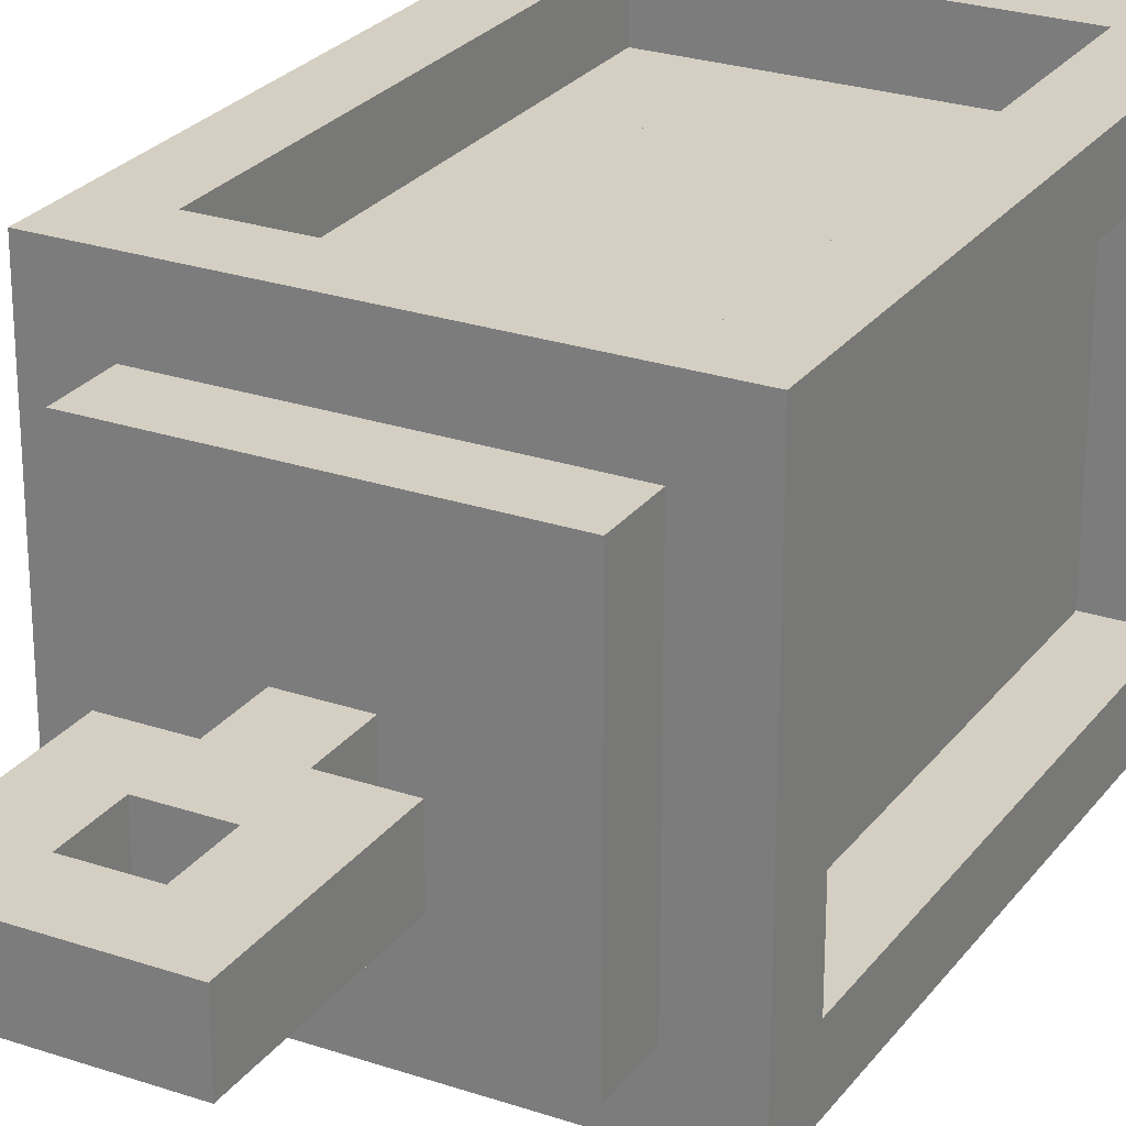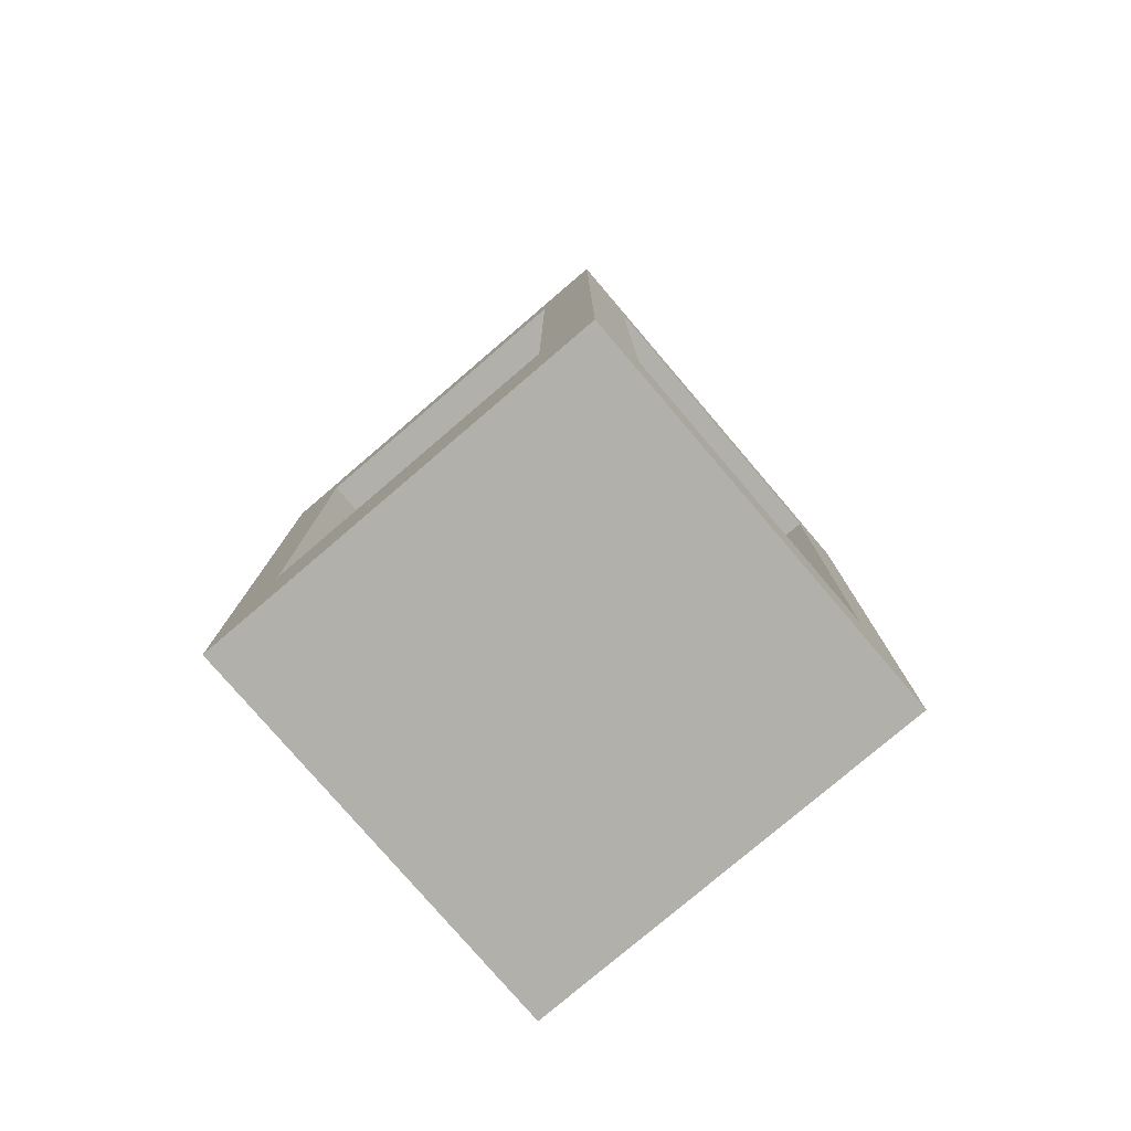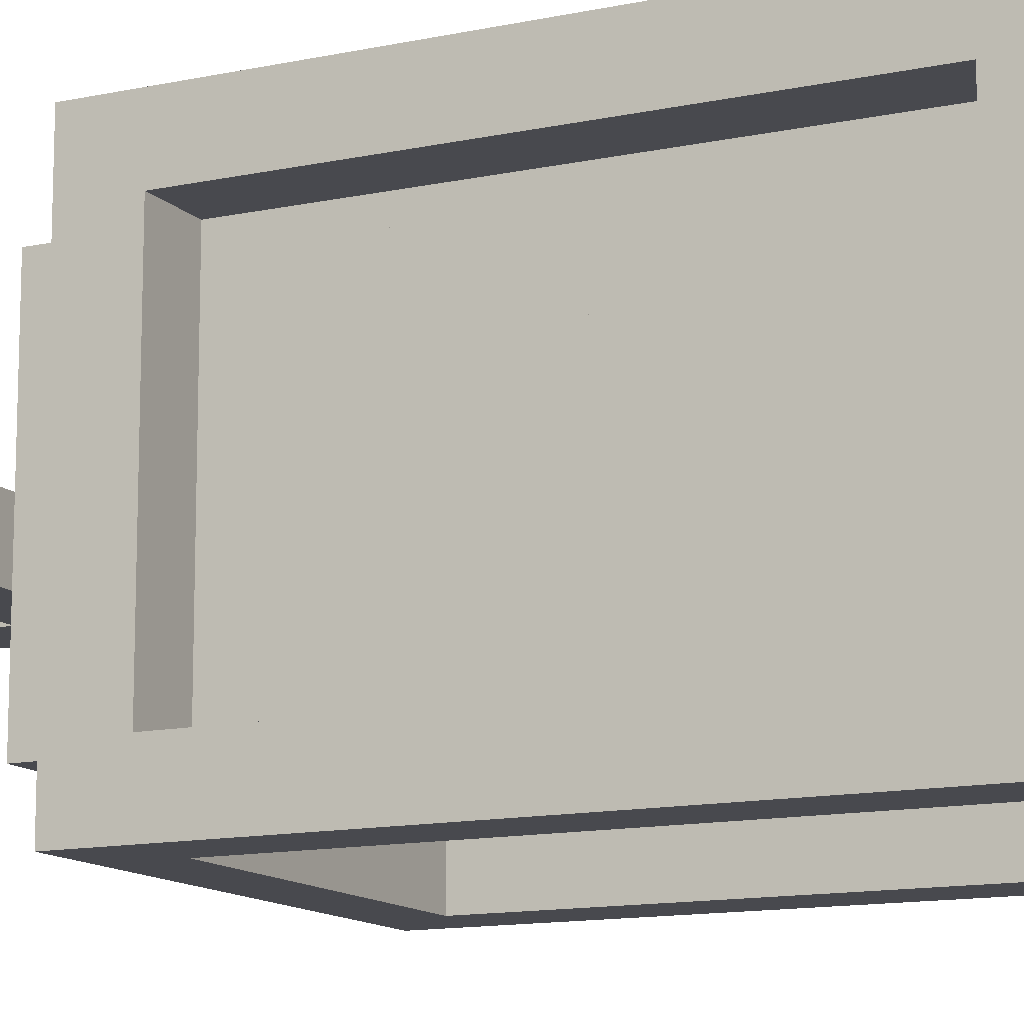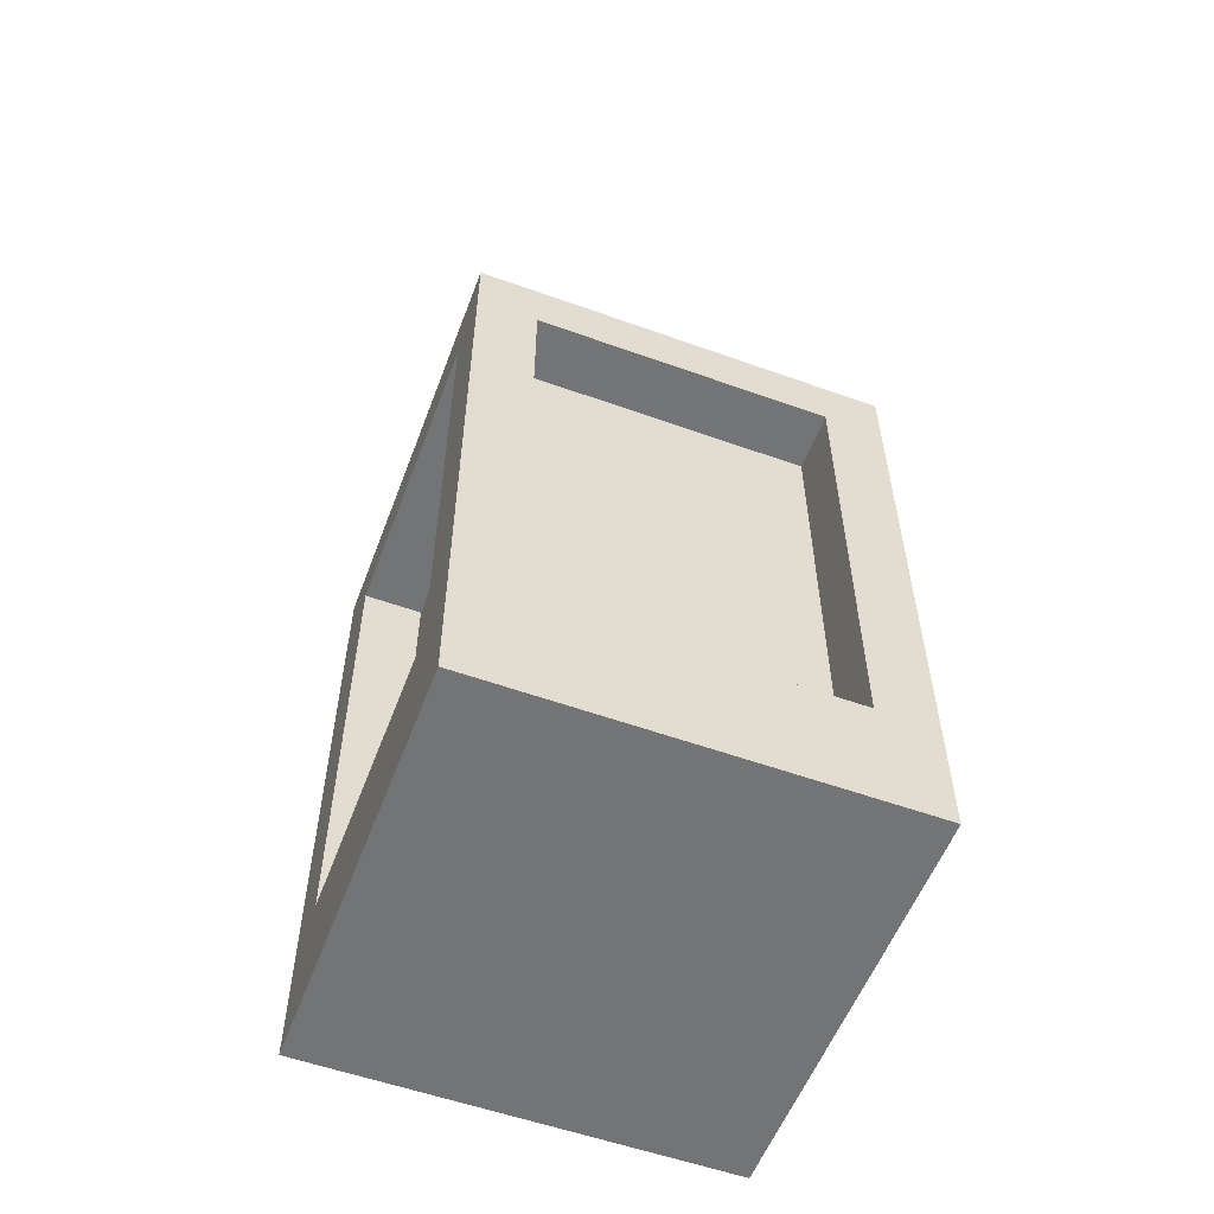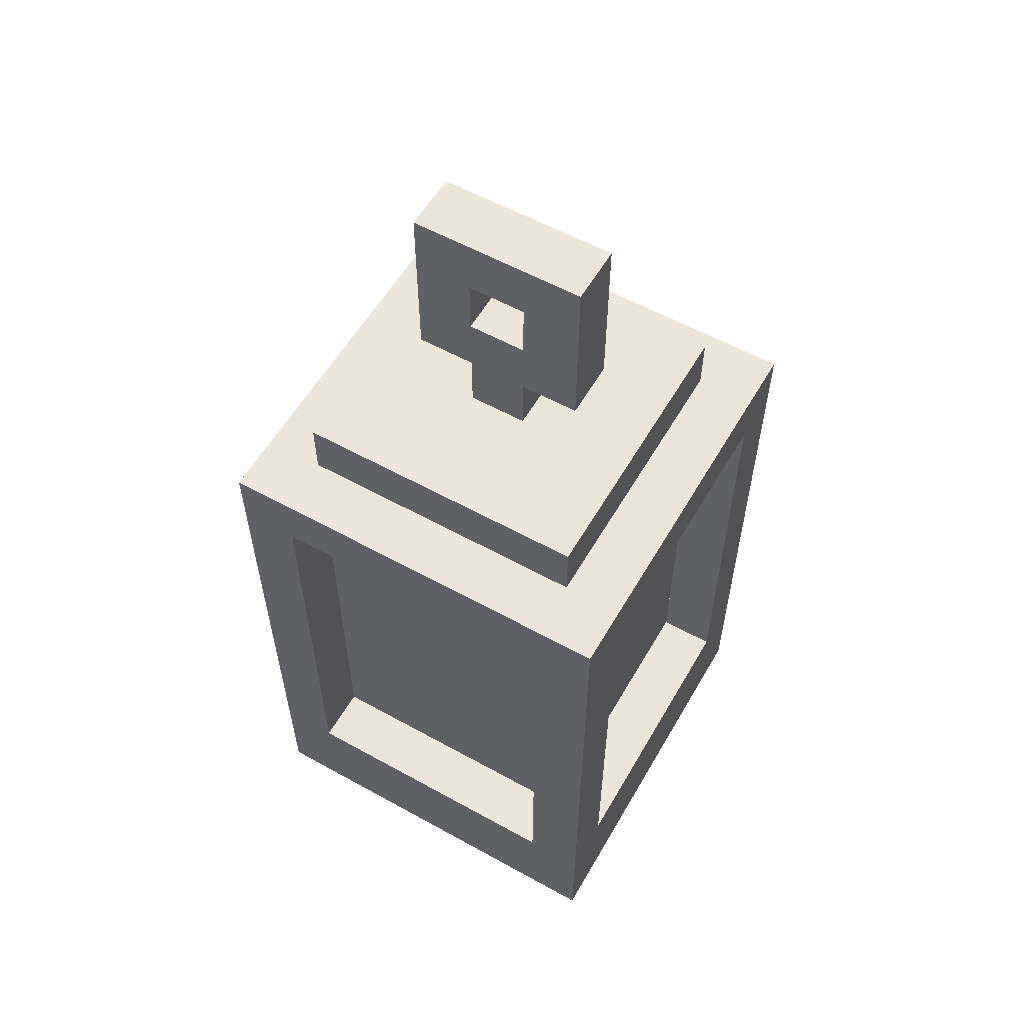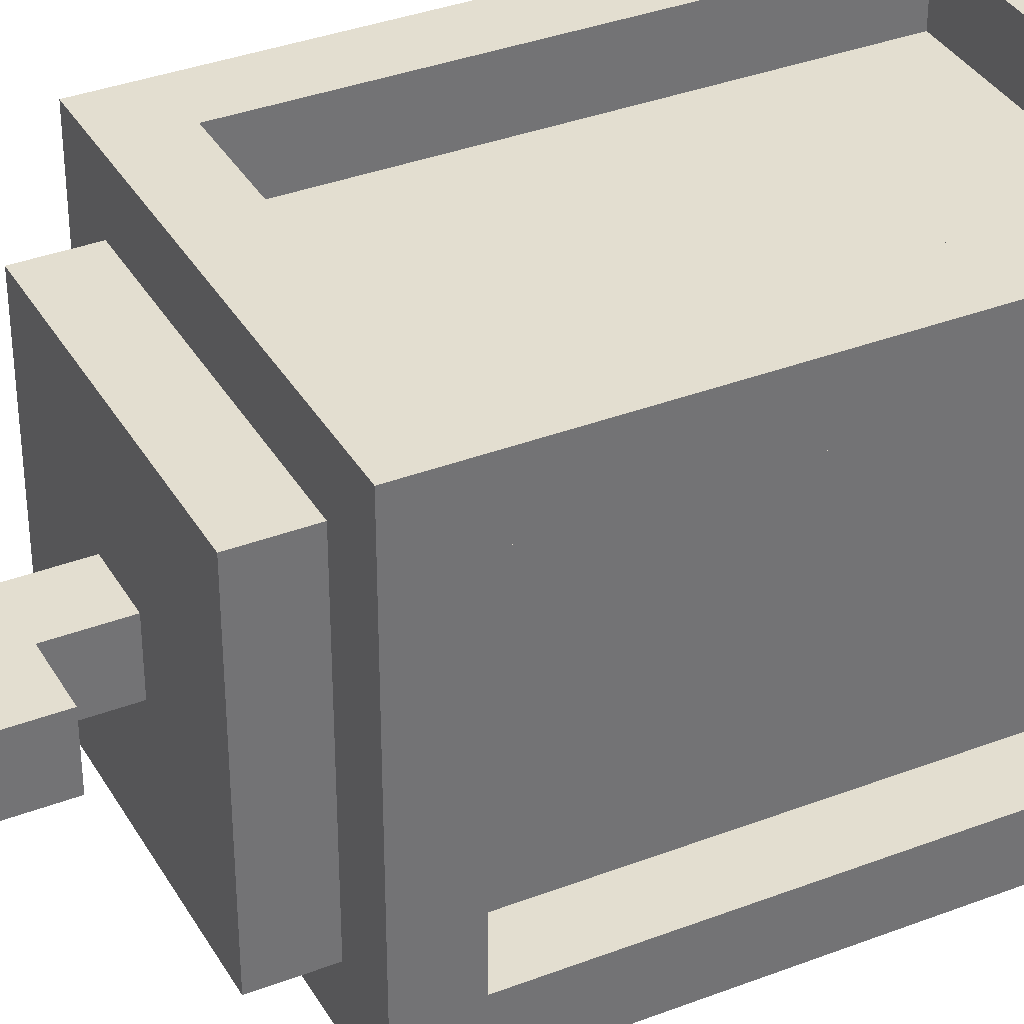
<metadata>
{"format":"obj","ext":"obj","renderer":"f3d","projection":"perspective","resolution":1024,"background":"white","views":[{"elev":25.8,"azim":-151.7,"up":"+Z"},{"elev":-78.5,"azim":-49.5,"up":"+Y"},{"elev":-12.7,"azim":-63.5,"up":"+Z"},{"elev":-56.1,"azim":159.4,"up":"+Y"},{"elev":57.6,"azim":29.9,"up":"+Y"},{"elev":35.9,"azim":-116.7,"up":"+Z"}]}
</metadata>
<code>
o cube
v 0.1875 -0.4375 0.1875
v 0.1875 -0.4375 -0.25
v 0.1875 -0.5 0.1875
v 0.1875 -0.5 -0.25
v -0.25 -0.4375 -0.25
v -0.25 -0.4375 0.1875
v -0.25 -0.5 -0.25
v -0.25 -0.5 0.1875
f 1 3 2
f 3 4 2
f 5 7 6
f 7 8 6
f 5 6 2
f 6 1 2
f 8 7 3
f 7 4 3
f 6 8 1
f 8 3 1
f 2 4 5
f 4 7 5
o cube
v -0.1875 -0.25 0.125
v 0.125 -0.25 0.125
v -0.1875 -0.375 0.125
v 0.125 -0.375 0.125
v 0.125 -0.25 -0.1875
v -0.1875 -0.25 -0.1875
v 0.125 -0.375 -0.1875
v -0.1875 -0.375 -0.1875
f 9 11 10
f 11 12 10
f 13 15 14
f 15 16 14
f 13 14 10
f 14 9 10
f 16 15 11
f 15 12 11
f 14 16 9
f 16 11 9
f 10 12 13
f 12 15 13
o cube
v -0.1875 0.125 -0.1875
v -0.1875 0.125 -0.25
v -0.1875 -0.375 -0.1875
v -0.1875 -0.375 -0.25
v -0.25 0.125 -0.25
v -0.25 0.125 -0.1875
v -0.25 -0.375 -0.25
v -0.25 -0.375 -0.1875
f 17 19 18
f 19 20 18
f 21 23 22
f 23 24 22
f 21 22 18
f 22 17 18
f 24 23 19
f 23 20 19
f 22 24 17
f 24 19 17
f 18 20 21
f 20 23 21
o cube
v 0.1875 0.1875 0.1875
v 0.1875 0.1875 -0.25
v 0.1875 0.125 0.1875
v 0.1875 0.125 -0.25
v -0.25 0.1875 -0.25
v -0.25 0.1875 0.1875
v -0.25 0.125 -0.25
v -0.25 0.125 0.1875
f 25 27 26
f 27 28 26
f 29 31 30
f 31 32 30
f 29 30 26
f 30 25 26
f 32 31 27
f 31 28 27
f 30 32 25
f 32 27 25
f 26 28 29
f 28 31 29
o cube
v -0.1875 0.125 0.1875
v -0.1875 0.125 0.125
v -0.1875 -0.375 0.1875
v -0.1875 -0.375 0.125
v -0.25 0.125 0.125
v -0.25 0.125 0.1875
v -0.25 -0.375 0.125
v -0.25 -0.375 0.1875
f 33 35 34
f 35 36 34
f 37 39 38
f 39 40 38
f 37 38 34
f 38 33 34
f 40 39 35
f 39 36 35
f 38 40 33
f 40 35 33
f 34 36 37
f 36 39 37
o cube
v 0.1875 0.125 0.1875
v 0.1875 0.125 0.125
v 0.1875 -0.375 0.1875
v 0.1875 -0.375 0.125
v 0.125 0.125 0.125
v 0.125 0.125 0.1875
v 0.125 -0.375 0.125
v 0.125 -0.375 0.1875
f 41 43 42
f 43 44 42
f 45 47 46
f 47 48 46
f 45 46 42
f 46 41 42
f 48 47 43
f 47 44 43
f 46 48 41
f 48 43 41
f 42 44 45
f 44 47 45
o cube
v 0.1875 0.125 -0.1875
v 0.1875 0.125 -0.25
v 0.1875 -0.375 -0.1875
v 0.1875 -0.375 -0.25
v 0.125 0.125 -0.25
v 0.125 0.125 -0.1875
v 0.125 -0.375 -0.25
v 0.125 -0.375 -0.1875
f 49 51 50
f 51 52 50
f 53 55 54
f 55 56 54
f 53 54 50
f 54 49 50
f 56 55 51
f 55 52 51
f 54 56 49
f 56 51 49
f 50 52 53
f 52 55 53
o cube
v 0.125 0.25 0.125
v 0.125 0.25 -0.1875
v 0.125 0.1875 0.125
v 0.125 0.1875 -0.1875
v -0.1875 0.25 -0.1875
v -0.1875 0.25 0.125
v -0.1875 0.1875 -0.1875
v -0.1875 0.1875 0.125
f 57 59 58
f 59 60 58
f 61 63 62
f 63 64 62
f 61 62 58
f 62 57 58
f 64 63 59
f 63 60 59
f 62 64 57
f 64 59 57
f 58 60 61
f 60 63 61
o cube
v 0 0.3125 0
v 0 0.3125 -0.0625
v 0 0.25 0
v 0 0.25 -0.0625
v -0.0625 0.3125 -0.0625
v -0.0625 0.3125 0
v -0.0625 0.25 -0.0625
v -0.0625 0.25 0
f 65 67 66
f 67 68 66
f 69 71 70
f 71 72 70
f 69 70 66
f 70 65 66
f 72 71 67
f 71 68 67
f 70 72 65
f 72 67 65
f 66 68 69
f 68 71 69
o cube
v 0.0625 0.375 0
v 0.0625 0.375 -0.0625
v 0.0625 0.3125 0
v 0.0625 0.3125 -0.0625
v -0.125 0.375 -0.0625
v -0.125 0.375 0
v -0.125 0.3125 -0.0625
v -0.125 0.3125 0
f 73 75 74
f 75 76 74
f 77 79 78
f 79 80 78
f 77 78 74
f 78 73 74
f 80 79 75
f 79 76 75
f 78 80 73
f 80 75 73
f 74 76 77
f 76 79 77
o cube
v 0.0625 0.5 0
v 0.0625 0.5 -0.0625
v 0.0625 0.4375 0
v 0.0625 0.4375 -0.0625
v -0.125 0.5 -0.0625
v -0.125 0.5 0
v -0.125 0.4375 -0.0625
v -0.125 0.4375 0
f 81 83 82
f 83 84 82
f 85 87 86
f 87 88 86
f 85 86 82
f 86 81 82
f 88 87 83
f 87 84 83
f 86 88 81
f 88 83 81
f 82 84 85
f 84 87 85
o cube
v -0.0625 0.4375 0
v -0.0625 0.4375 -0.0625
v -0.0625 0.375 0
v -0.0625 0.375 -0.0625
v -0.125 0.4375 -0.0625
v -0.125 0.4375 0
v -0.125 0.375 -0.0625
v -0.125 0.375 0
f 89 91 90
f 91 92 90
f 93 95 94
f 95 96 94
f 93 94 90
f 94 89 90
f 96 95 91
f 95 92 91
f 94 96 89
f 96 91 89
f 90 92 93
f 92 95 93
o cube
v 0.0625 0.4375 0
v 0.0625 0.4375 -0.0625
v 0.0625 0.375 0
v 0.0625 0.375 -0.0625
v 0 0.4375 -0.0625
v 0 0.4375 0
v 0 0.375 -0.0625
v 0 0.375 0
f 97 99 98
f 99 100 98
f 101 103 102
f 103 104 102
f 101 102 98
f 102 97 98
f 104 103 99
f 103 100 99
f 102 104 97
f 104 99 97
f 98 100 101
f 100 103 101
o cube
v 0.1875 -0.375 0.1875
v 0.1875 -0.375 -0.25
v 0.1875 -0.4375 0.1875
v 0.1875 -0.4375 -0.25
v -0.25 -0.375 -0.25
v -0.25 -0.375 0.1875
v -0.25 -0.4375 -0.25
v -0.25 -0.4375 0.1875
f 105 107 106
f 107 108 106
f 109 111 110
f 111 112 110
f 109 110 106
f 110 105 106
f 112 111 107
f 111 108 107
f 110 112 105
f 112 107 105
f 106 108 109
f 108 111 109
o cube
v -0.1875 -0.125 0.125
v 0.125 -0.125 0.125
v -0.1875 -0.25 0.125
v 0.125 -0.25 0.125
v 0.125 -0.125 -0.1875
v -0.1875 -0.125 -0.1875
v 0.125 -0.25 -0.1875
v -0.1875 -0.25 -0.1875
f 113 115 114
f 115 116 114
f 117 119 118
f 119 120 118
f 117 118 114
f 118 113 114
f 120 119 115
f 119 116 115
f 118 120 113
f 120 115 113
f 114 116 117
f 116 119 117
o cube
v -0.1875 0.125 0.125
v 0.125 0.125 0.125
v -0.1875 0 0.125
v 0.125 0 0.125
v 0.125 0.125 -0.1875
v -0.1875 0.125 -0.1875
v 0.125 0 -0.1875
v -0.1875 0 -0.1875
f 121 123 122
f 123 124 122
f 125 127 126
f 127 128 126
f 125 126 122
f 126 121 122
f 128 127 123
f 127 124 123
f 126 128 121
f 128 123 121
f 122 124 125
f 124 127 125
o cube
v -0.1875 0 0.125
v 0.125 0 0.125
v -0.1875 -0.125 0.125
v 0.125 -0.125 0.125
v 0.125 0 -0.1875
v -0.1875 0 -0.1875
v 0.125 -0.125 -0.1875
v -0.1875 -0.125 -0.1875
f 129 131 130
f 131 132 130
f 133 135 134
f 135 136 134
f 133 134 130
f 134 129 130
f 136 135 131
f 135 132 131
f 134 136 129
f 136 131 129
f 130 132 133
f 132 135 133

</code>
